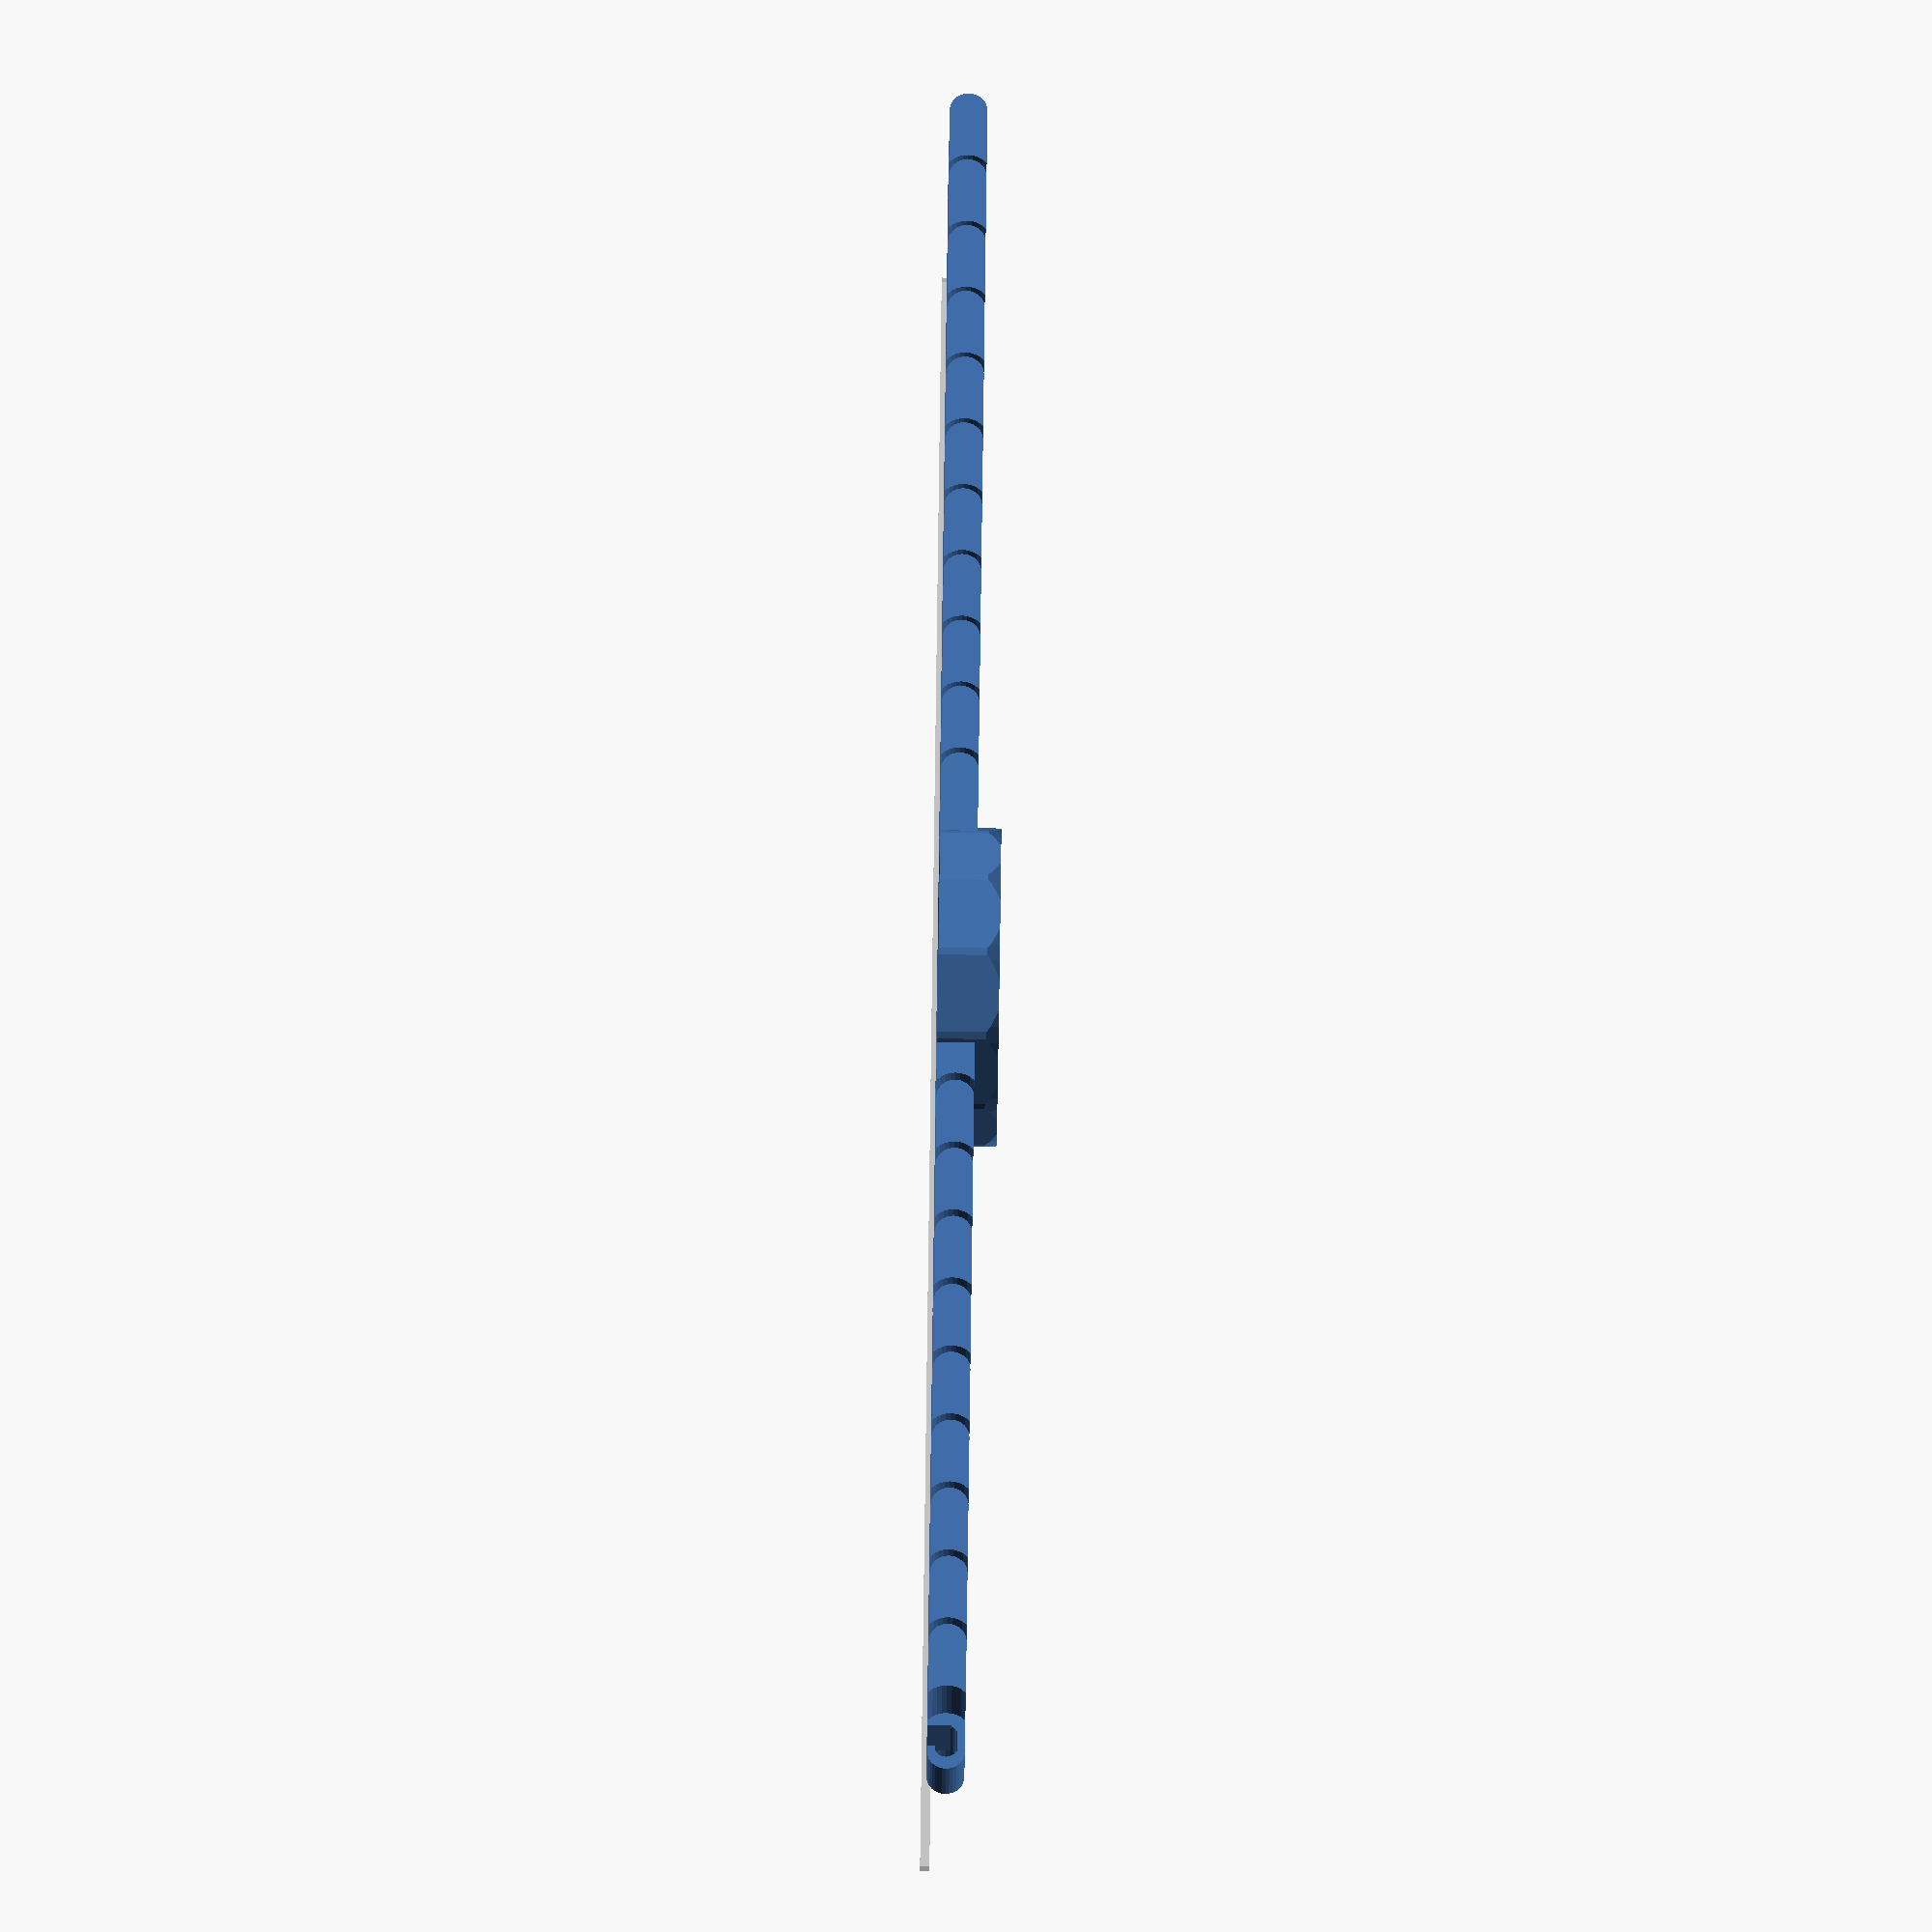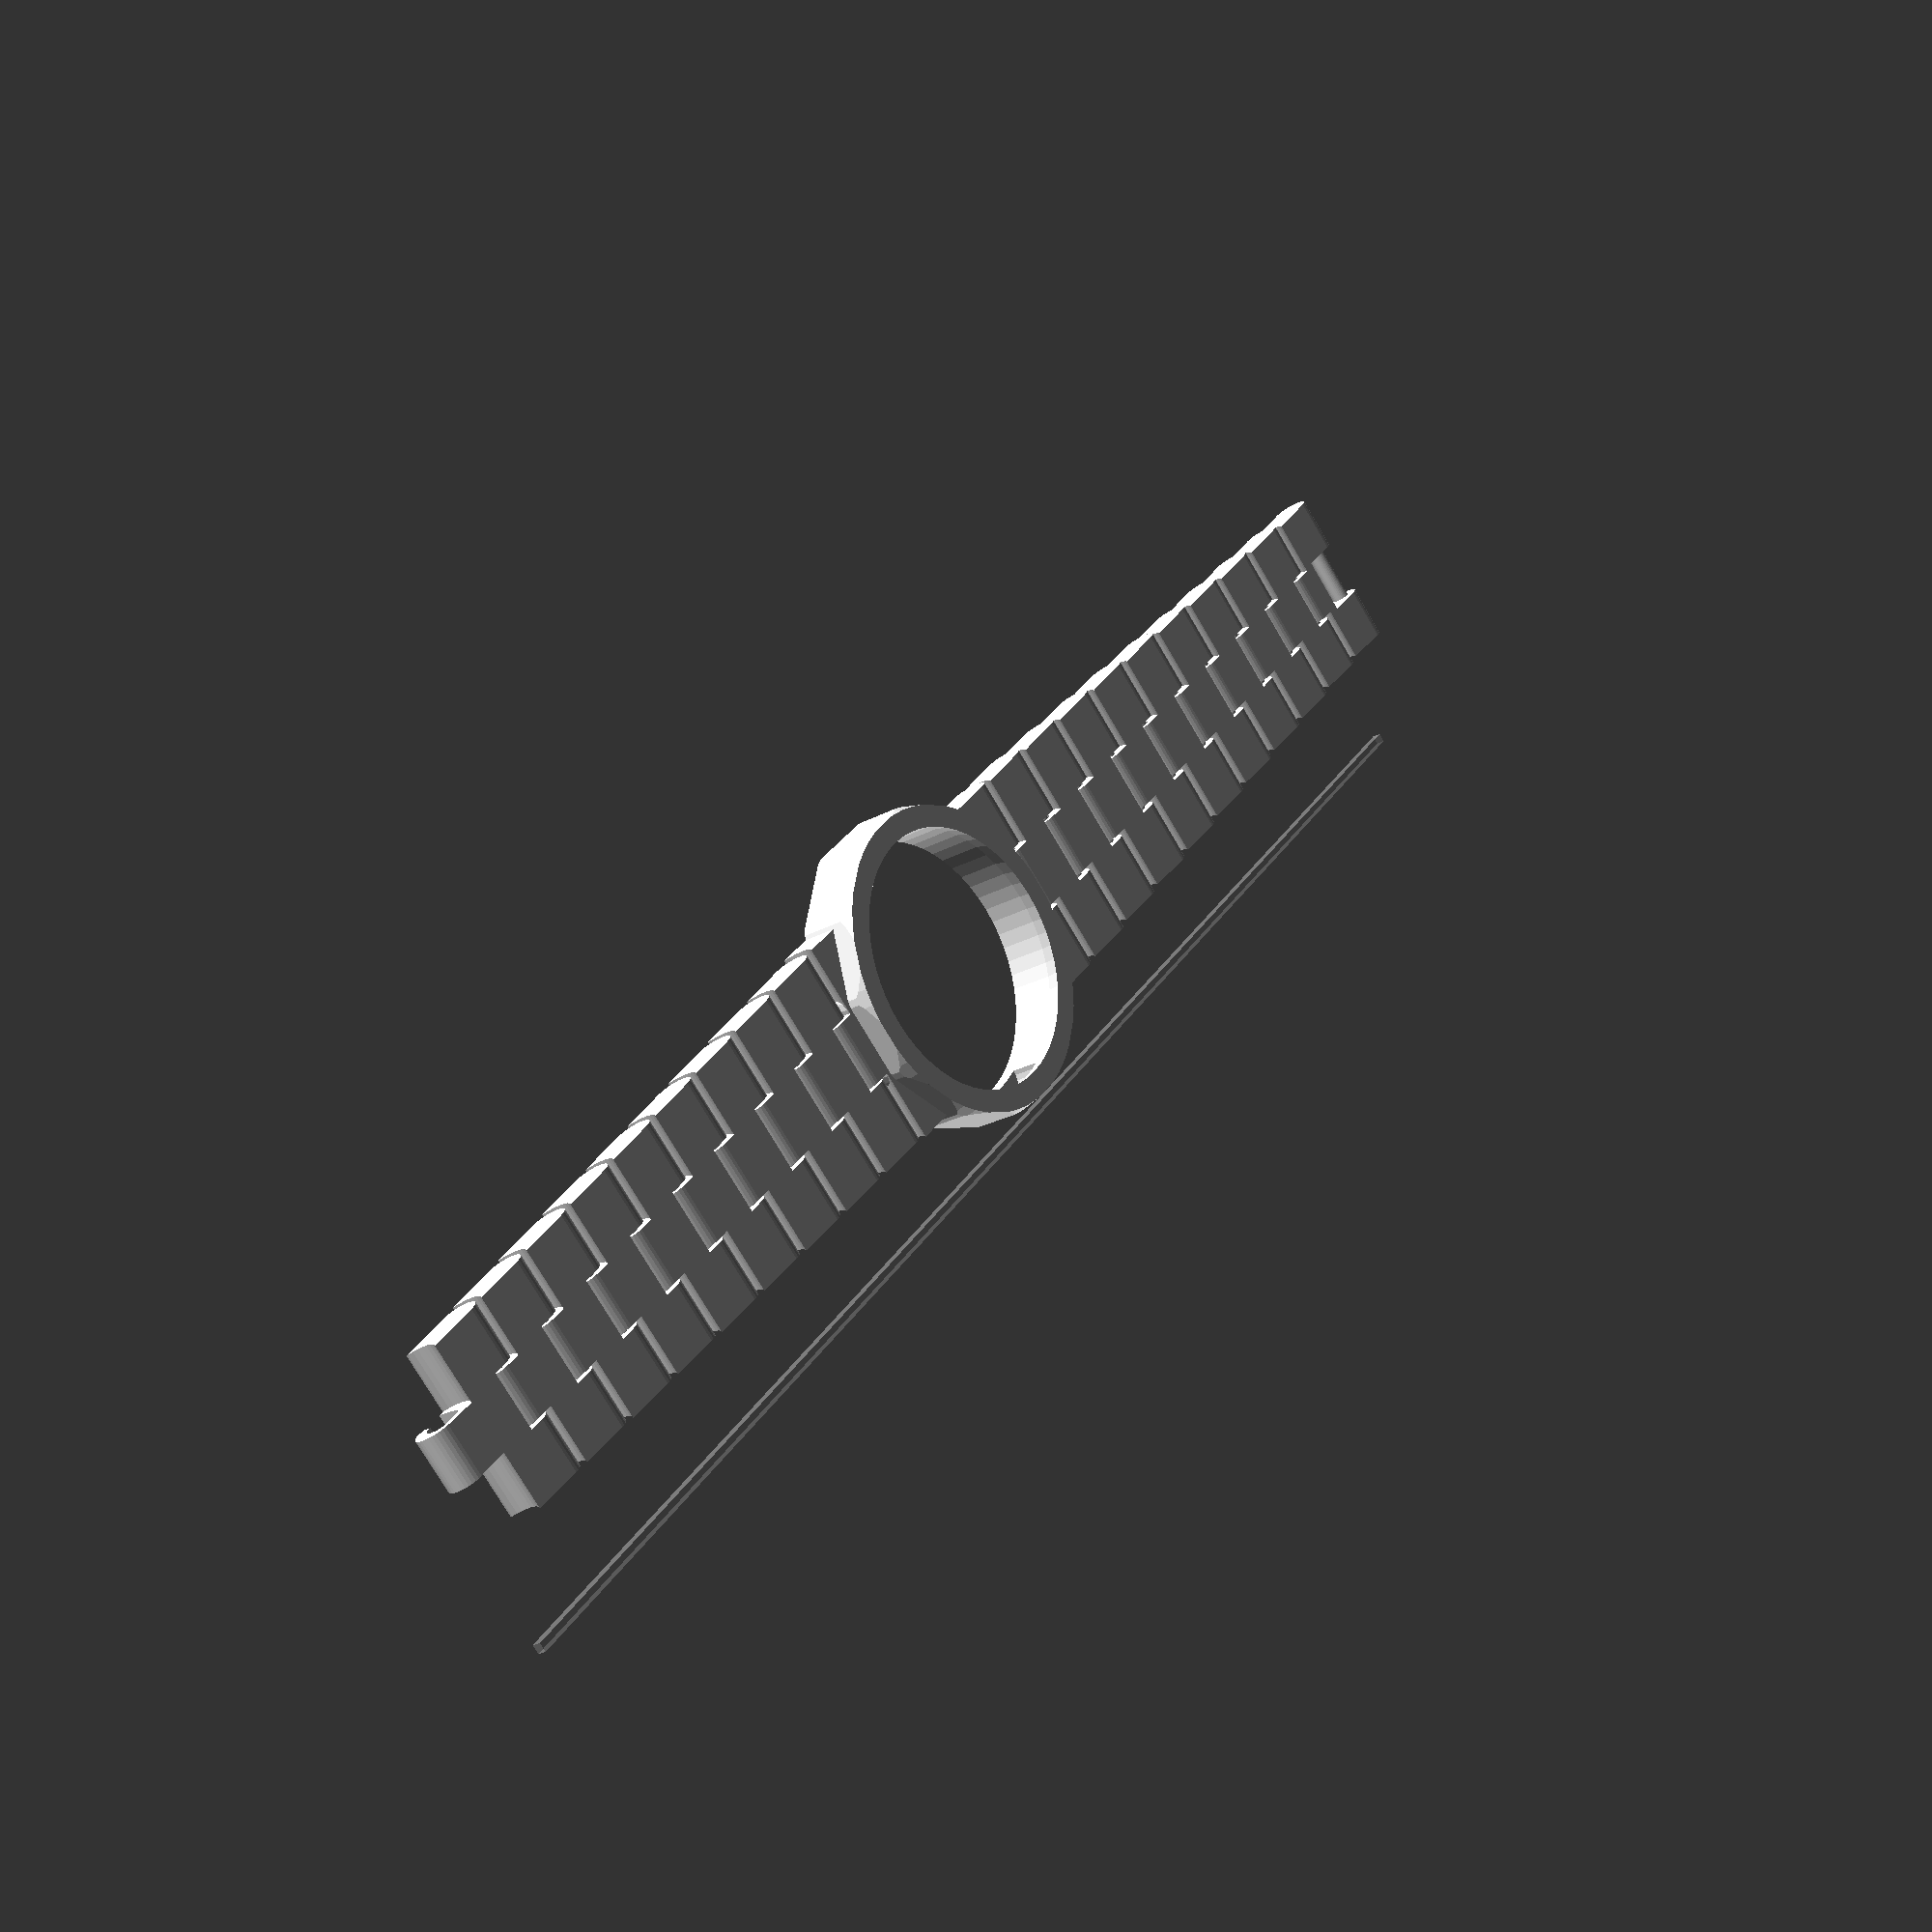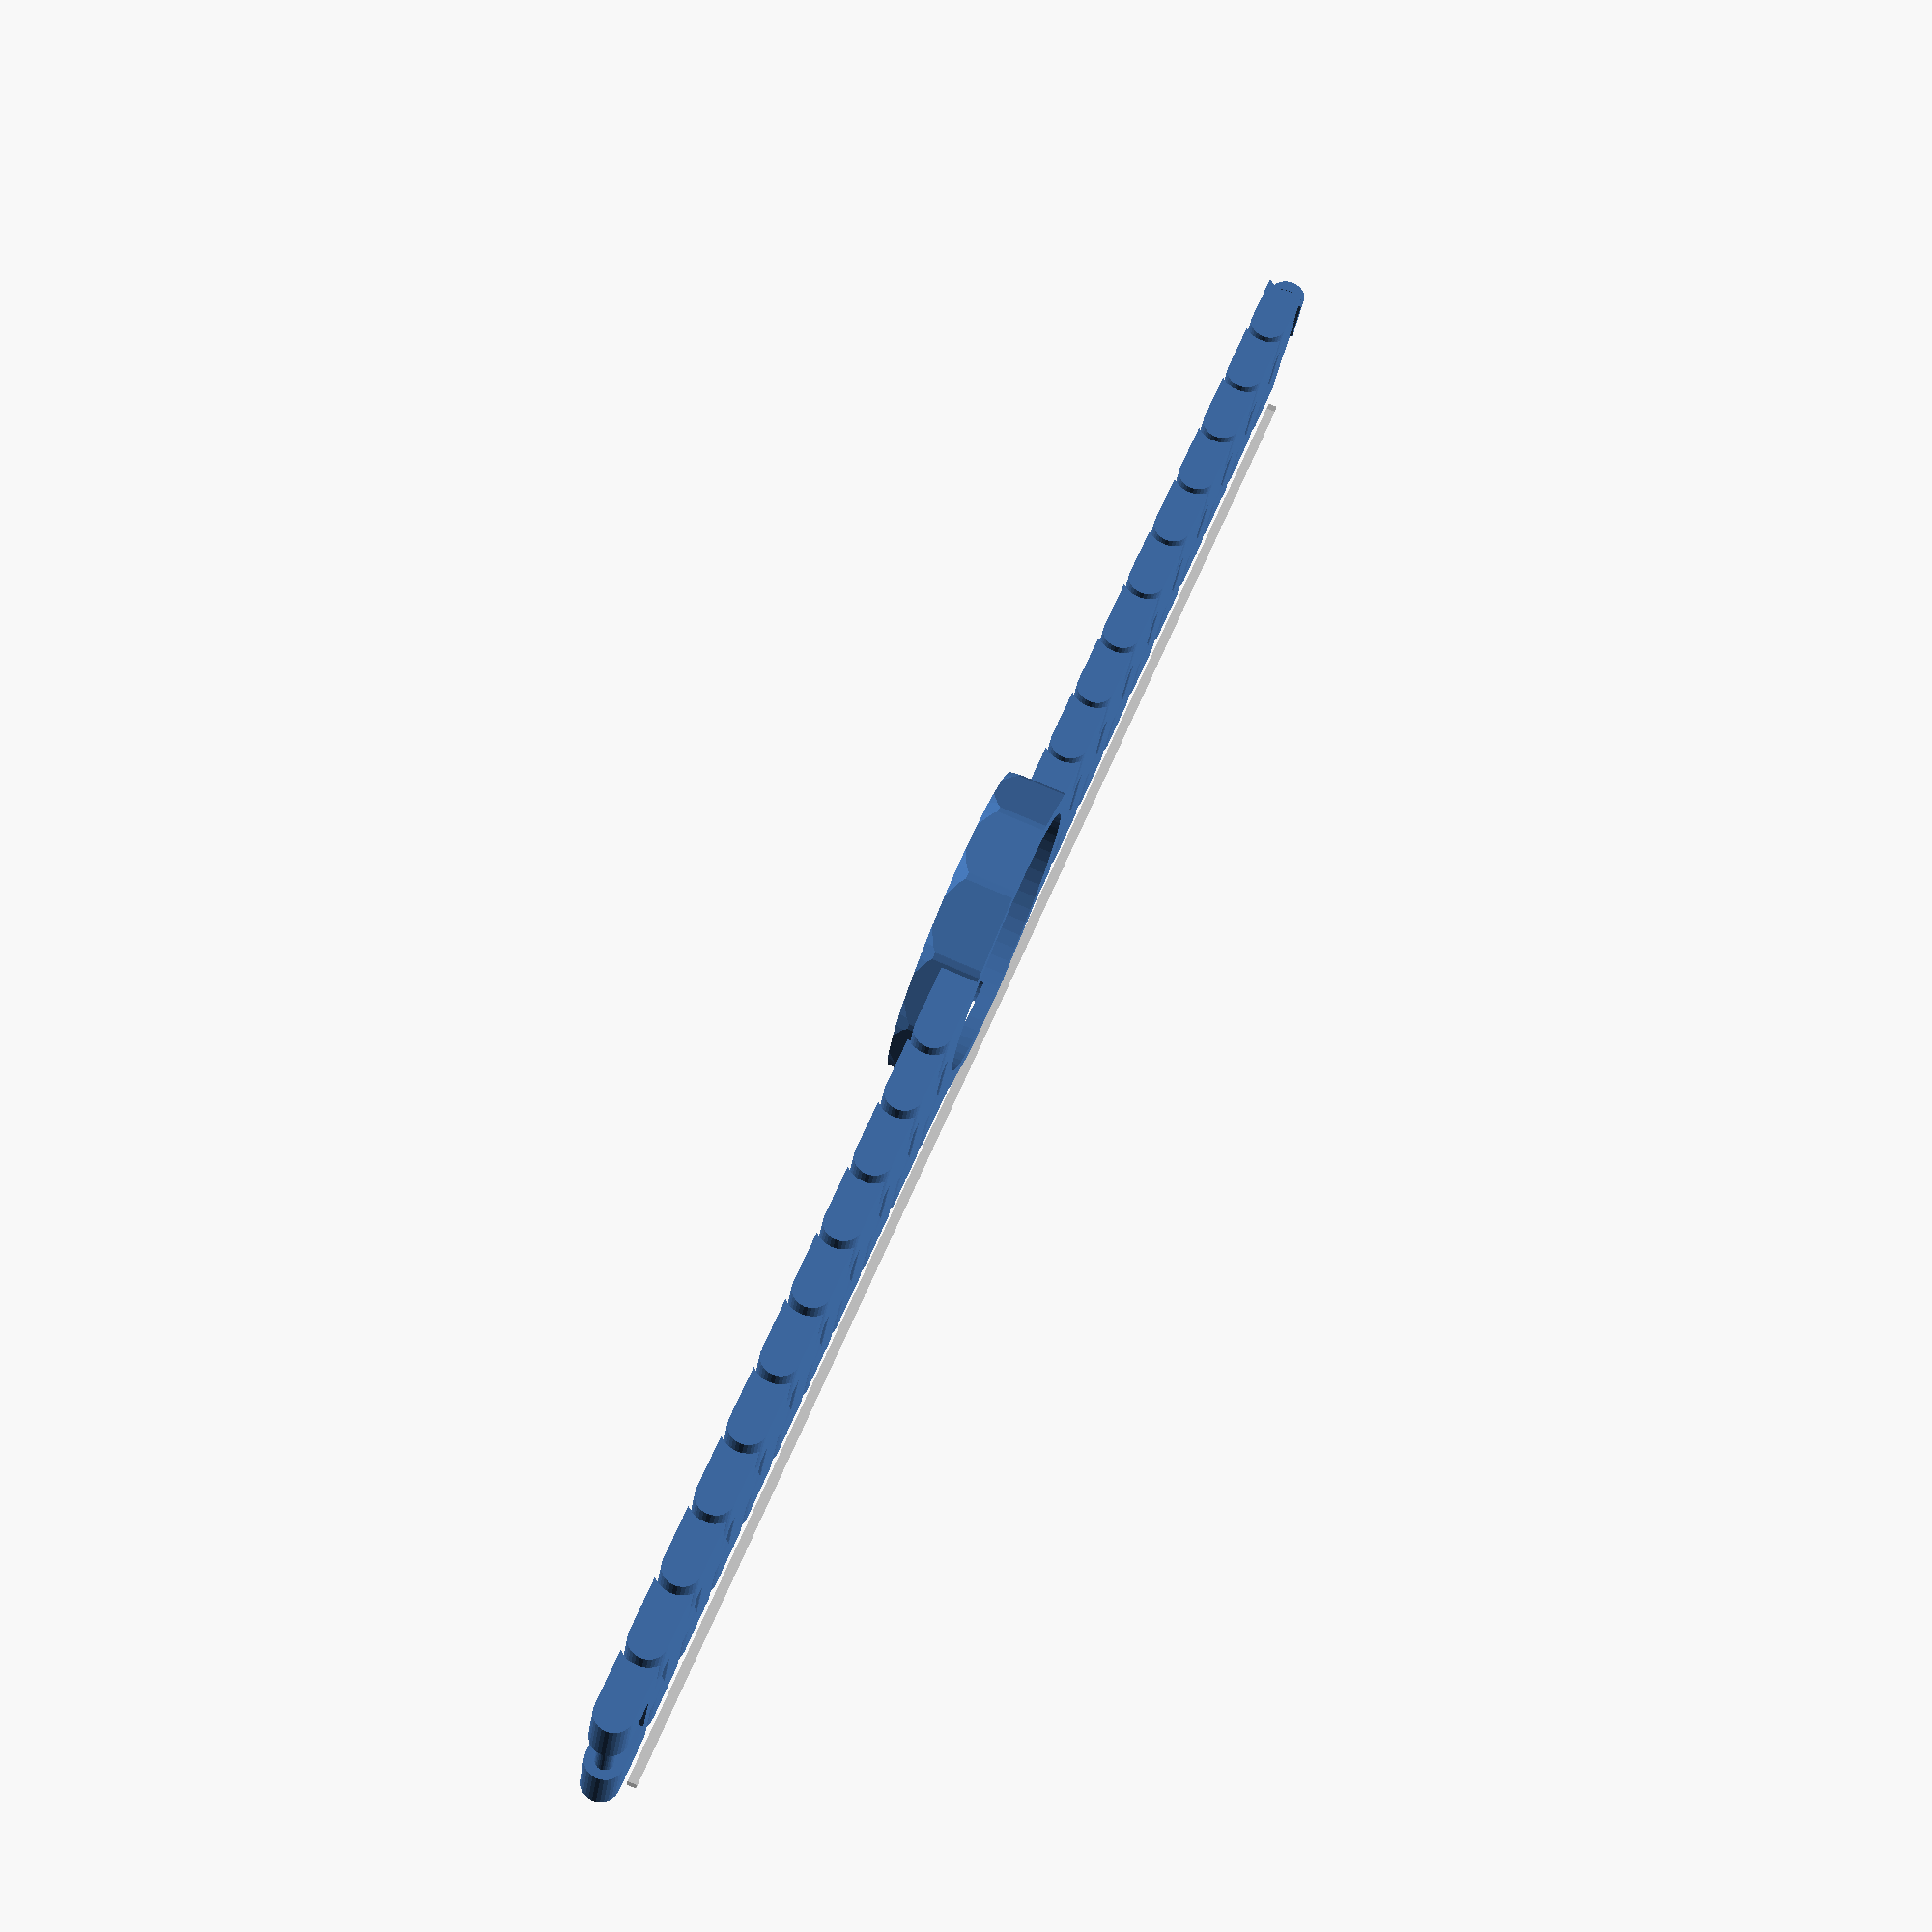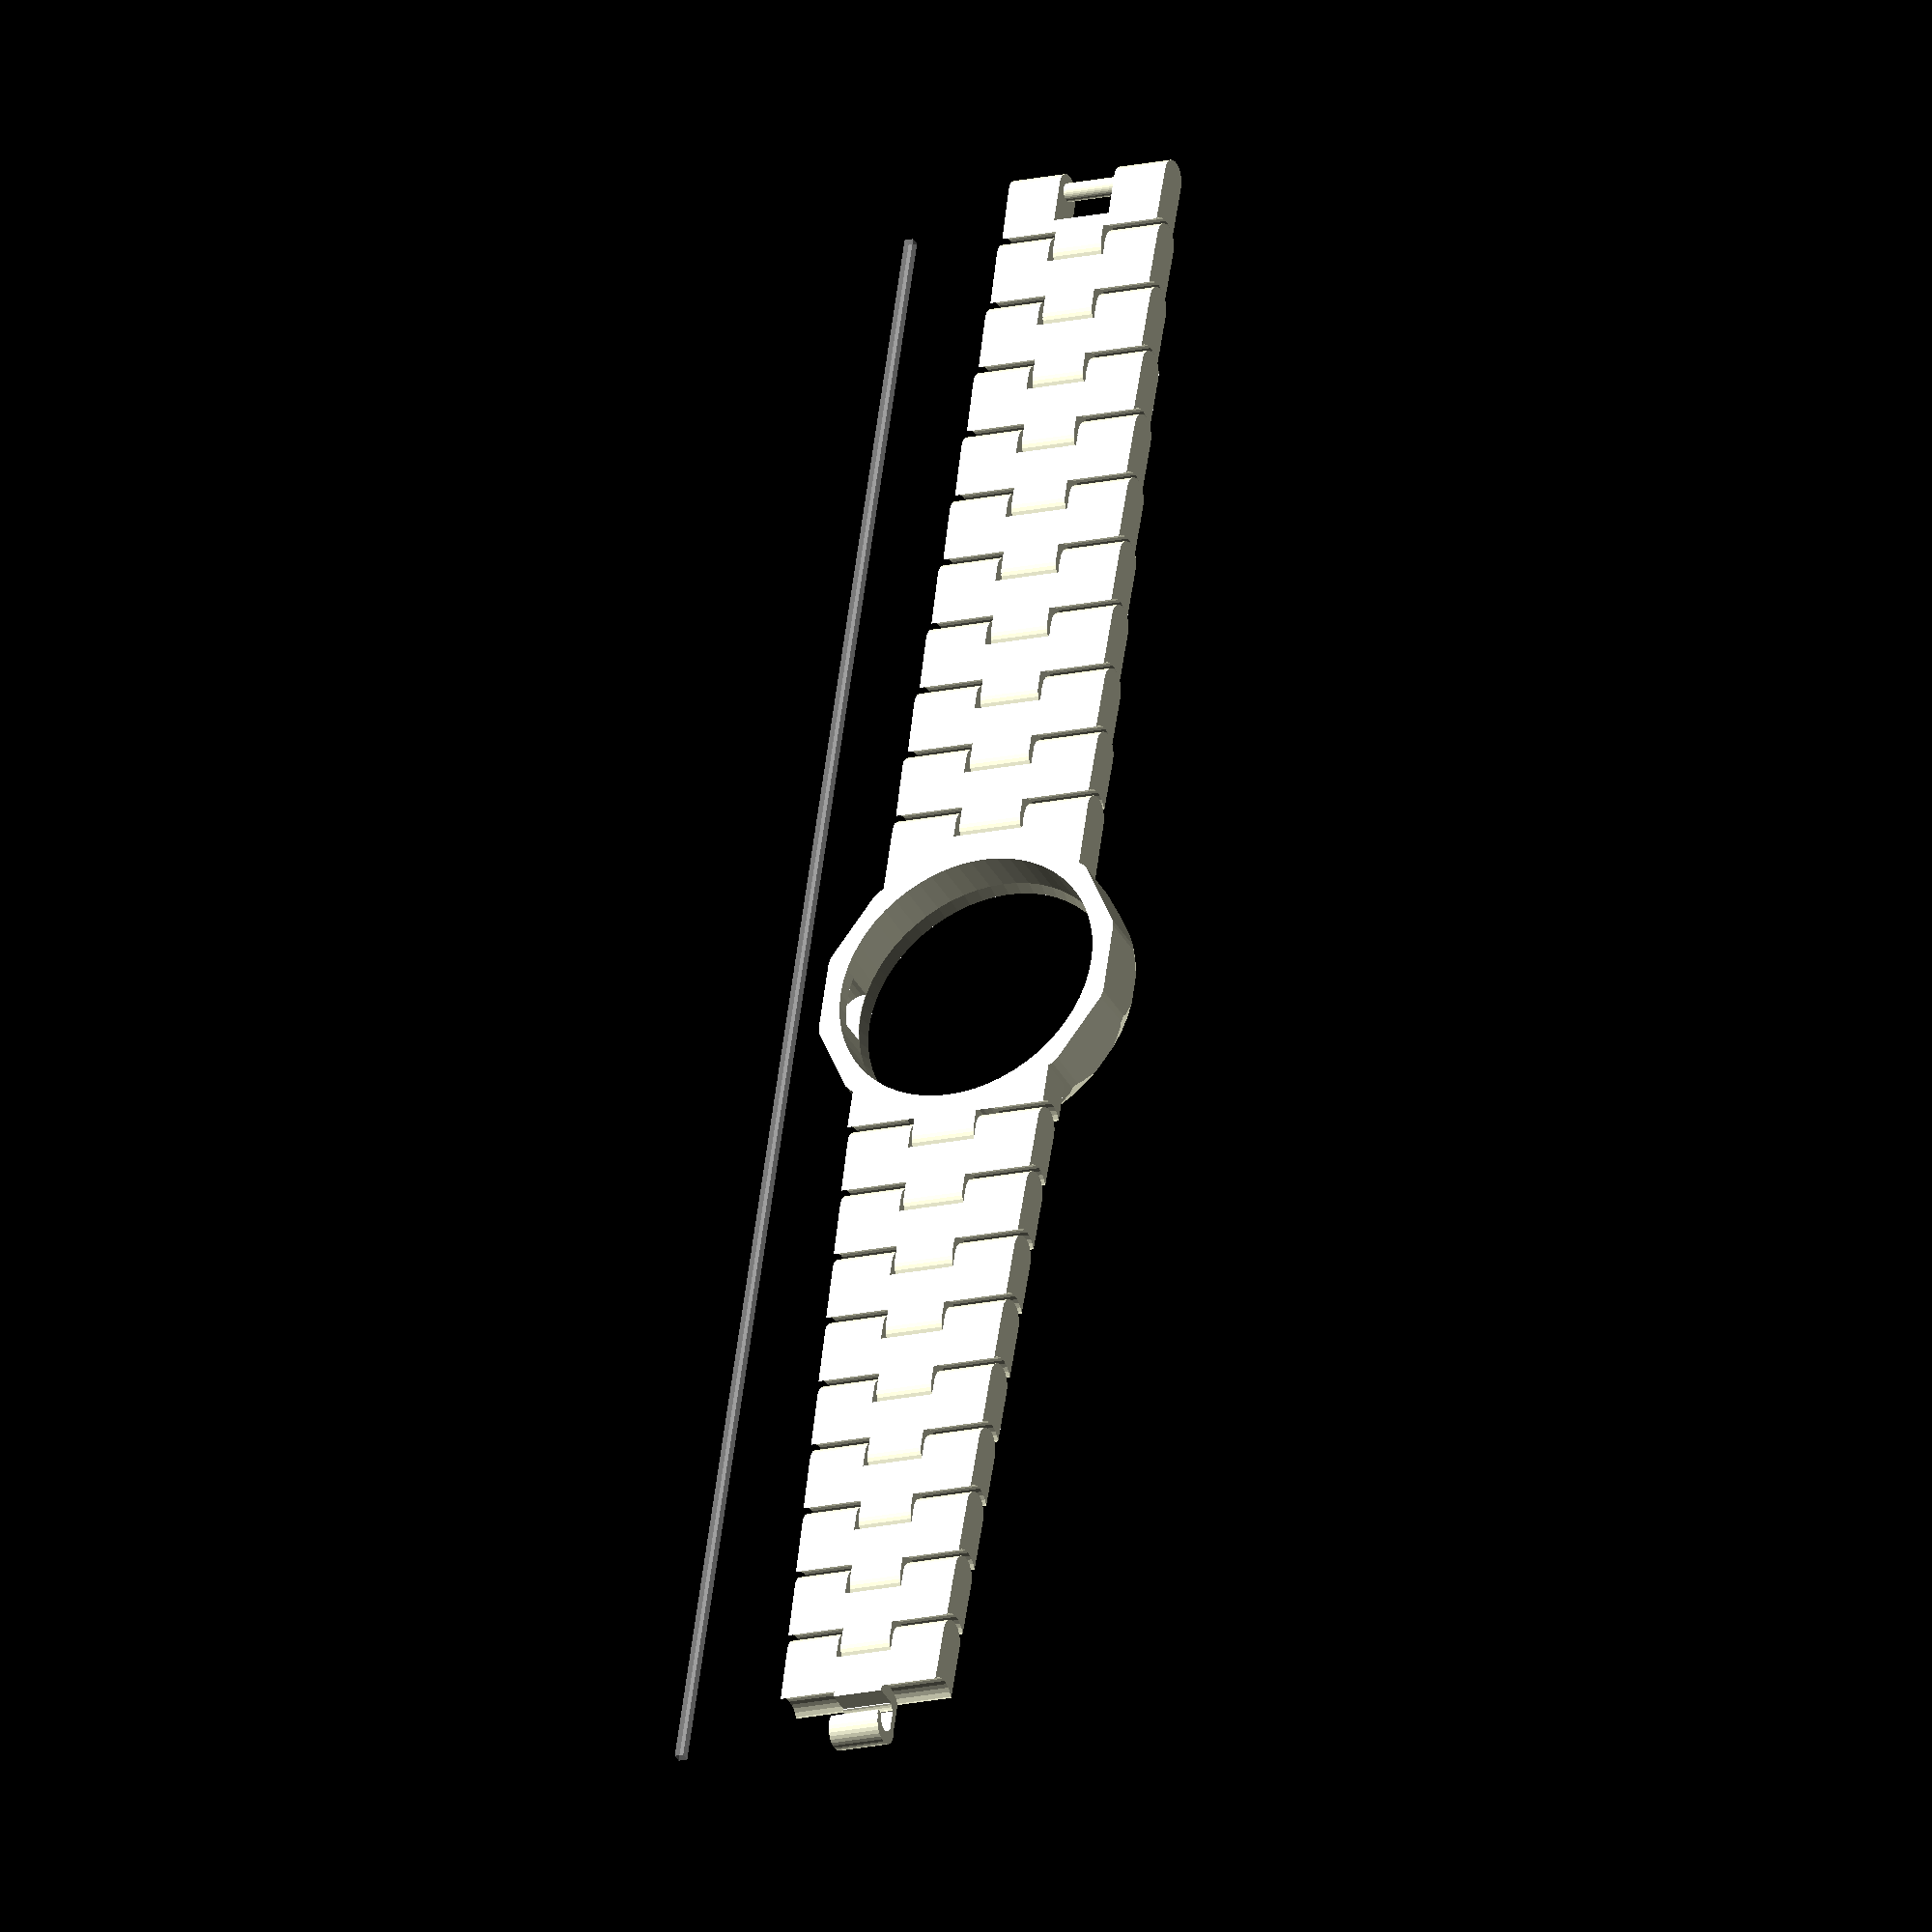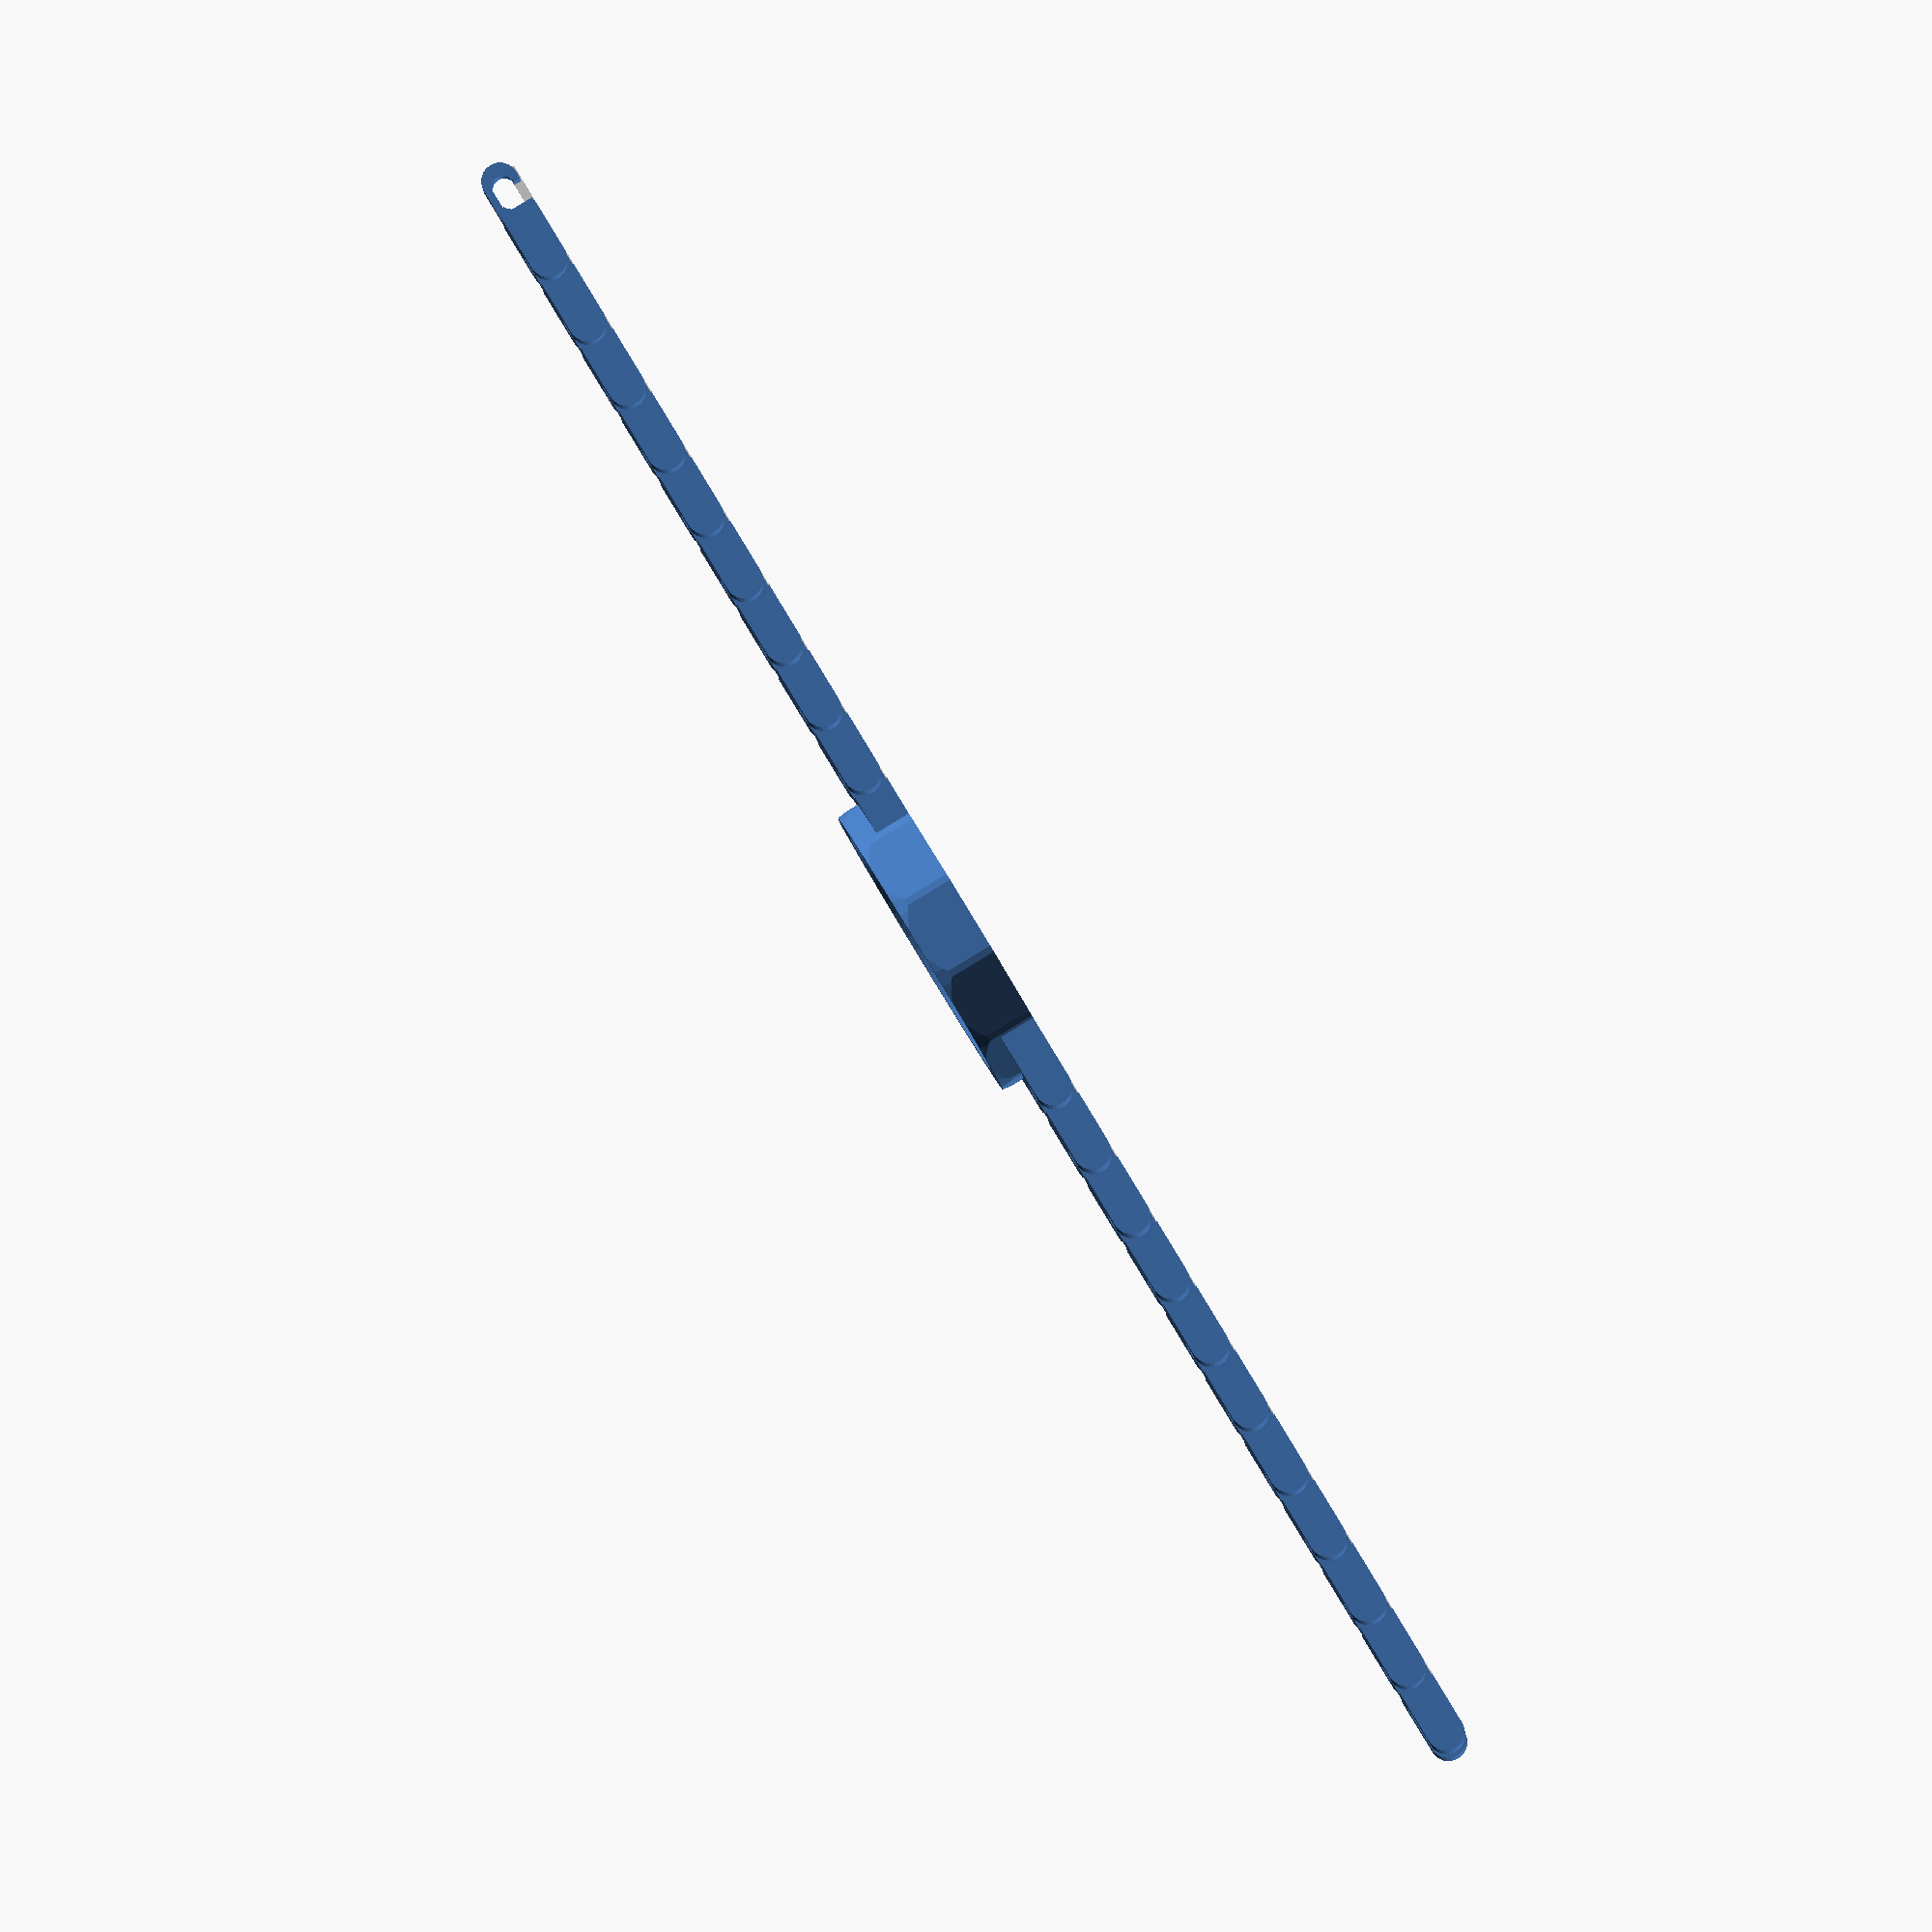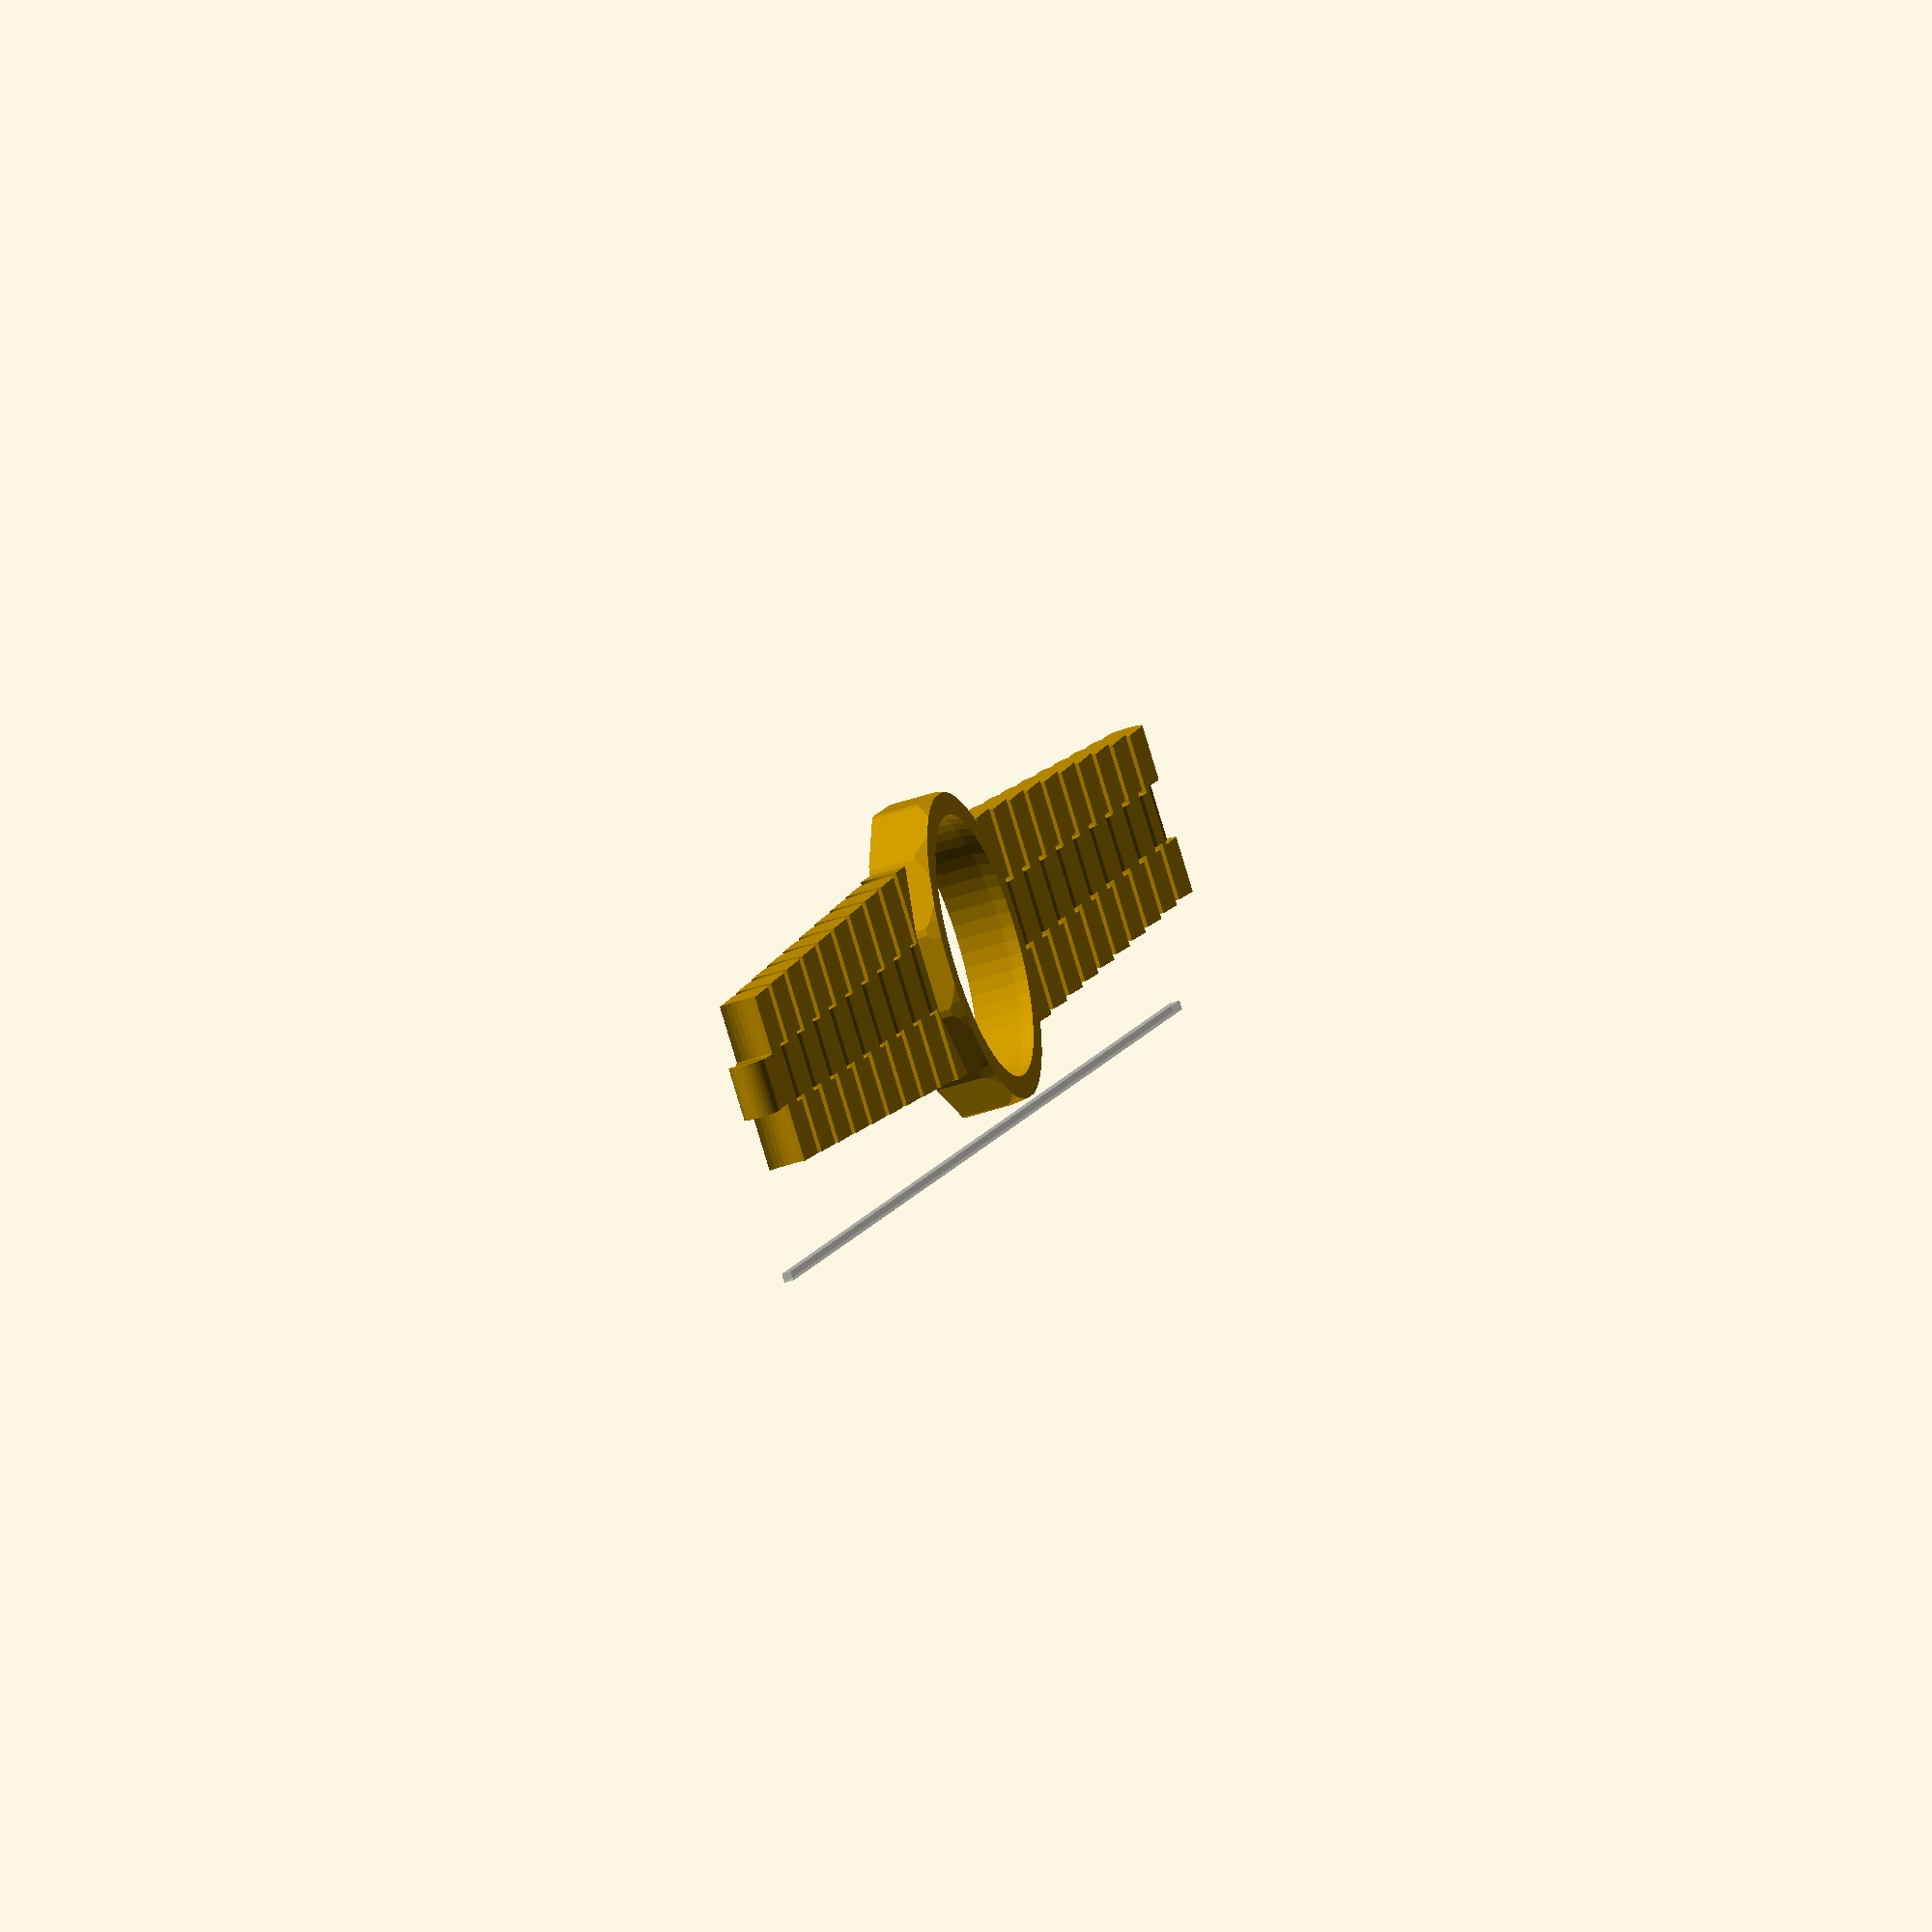
<openscad>
// v0.1 board is 0.622" radius
// v0.2 board is 0.5642" radius (1 square inch)

// play between the links
link_play = 1.4;

// horizontal play between the teeth
teeth_play = 0.2;

band_height = 4;
pin_ratio = 3/5;


module link(w,d,h,w2, last=0, first=0)
{
	render() difference() {
		intersection() {
			translate([0,0,-h/2-1])
			linear_extrude(height=h+2)
			polygon([
				[-w2/2,-(d+h+(last?h:0))/2],
				[+w2/2,-(d+h+(last?h:0))/2],
				[+w/2,+(d+h)/2],
				[-w/2,+(d+h)/2],
			]);
		union() {

			cube([w2 > w ? w2 : w,d,h], center=true);

			// positive rounded edge A1, length w2
			translate([0,d/2,0])
			rotate([0,90,0]) 
			cylinder(d=h, h=w, $fn=32, center=true);

			// positive rounded edge B2
			translate([0,-d/2,0])
			rotate([0,90,0]) 
			cylinder(d=h, h=w2, $fn=32, center=true);

			// last one has a square clasp
			if(last)
			{
				translate([0,-h,0])
				cube([w/3-2*teeth_play,h,h], center=true);

				translate([0,-h*3/2,0])
				rotate([0,90,0]) 
				cylinder(d=h, h=w/3-2*teeth_play, $fn=32, center=true);
			}
		}
		}

		// negative large rounded edge B1
		translate([w2/3/2-teeth_play,-d/2,0])
		rotate([0,90,0]) 
		cylinder(d=h+link_play, h=w2/3+4, $fn=32);

		translate([-w2/3/2+teeth_play,-d/2,0])
		rotate([0,-90,0]) 
		cylinder(d=h+link_play, h=w2/3+4, $fn=32);

		// negative large rounded edge A2
		translate([0,d/2,0])
		rotate([0,90,0]) 
		cylinder(d=h+link_play, h=w2/3+2*teeth_play, $fn=32, center=true);

		// pin hole
		translate([0,-d/2,0])
		rotate([0,90,0]) 
		cylinder(d=h*pin_ratio, h=w+2, $fn=32, center=true);

		// if this is the last one,
		if(last) {
			// make the hole open on the bottom
			translate([0,-d/2,-1])
			//rotate([20,0,0])
			cube([w,h*pin_ratio,h/2+1], center=true);

			translate([0,-d/2-h/3,0])
			rotate([0,90,0]) 
			cylinder(d=h*pin_ratio, h=w+2, $fn=32, center=true);

			translate([0,-d/2-h/3/2,0])
			//rotate([20,0,0])
			cube([w,h*pin_ratio,h*pin_ratio], center=true);
		}

		if (first) {
			// and make the clasp side even large
			translate([0,+h/3,-1])
			cube([w2/3+2*teeth_play,h,h+2], center=true);
		}


		// maybe add some fun patterns
		if(0) {
		translate([w*1/6,d/2+h/4,-1]) cylinder(d=w/4, h=h+2, $fn=7);
		translate([w*3/6,d/2-h/4,-1]) cylinder(d=w/4, h=h+2, $fn=7);
		translate([w*5/6,d/2+h/4,-1]) cylinder(d=w/4, h=h+2, $fn=7);
		}
	}

	// pin
	translate([0,d/2,0])
	rotate([0,90,0])
	cylinder(d=h*pin_ratio-2*teeth_play, h=w-2, $fn=32, center=true);
}

module case(dial,lug_offset,band_width,height)
{
render() difference()
{
	union() {
		intersection() {
		// 12-sided outside
		rotate([0,0,360/12/2]) cylinder(r=dial+3, h=height, $fn=12);
		// round off the corners slightly
		translate([0,0,-1]) cylinder(r=dial+3-0.1, h=height+2, $fn=180);
		// and round off the top slightly
		sphere(r=dial+3+0.7, $fn=60);
		}


		// lug
		translate([+lug_offset+1,0,band_height/2])
		rotate([0,0,90])
		link(band_width, 8, band_height, w2=band_width);

		translate([-lug_offset-2,0,band_height/2])
		rotate([0,0,90])
		link(band_width, 8, band_height, w2=band_width);

		translate([-lug_offset,0,band_height/2])
		rotate([0,0,90])
		cube([band_width,5,band_height], center=true);

		// bump for button
		//translate([0,dial,height/4]) cylinder(r=3, h=height/2, $fn=30);
	}


	// tapered cylinder inside
	translate([0,0,height-1.5]) cylinder(r1=dial+0.4, r2=dial, h=1.6, $fn=60);

	// cutout for button
	translate([0,dial,height/4]) cylinder(r=3-0.1, h=height/2, $fn=30);

	// larger inside cylinder
	cylinder(r=dial+0.4, h=height-1.5, $fn=60);

/*
	// slot for strap
	translate([-14,0,0]) rotate([0,+30,0]) cube([20,band_width,2], center=true);
	translate([+14,0,0]) rotate([0,-30,0]) cube([20,band_width,2], center=true);
*/
}
}


// v0.1 case
if(0)
translate([0,25,0]) case(
	dial=0.622 * 25.4,
	lug_offset = 16,
	band_width = 22.2,
	height=8
);


// v0.2 case
band_width = 18;
band_length = 8;
band_count = round(160 / band_length / 2);

if(1)
{
case(
	dial= 0.5642 * 25.4,
	lug_offset = 14,
	band_width = band_width + band_count*0.5,
	height=6.5
);

if(1)
for(i=[1:band_count])
{
	translate([-i*band_length-14-2,0,band_height/2])
	rotate([0,0,90])
	link(
		band_width+(band_count-i+1)*0.5,
		band_length,
		band_height,
		band_width+(band_count-i)*0.5,
		first=(i==band_count)
	);
}

if(1)
for(i=[1:band_count-1])
{
	translate([+i*band_length+14+1,0,band_height/2])
	rotate([0,0,90])
	link(
		band_width + (band_count-i)*0.5,
		band_length,
		band_height,
		band_width + (band_count-i-1)*0.5,
		last=(i==band_count-1)
	);
}
} else {

// test band
for(i=[1:4])
{
	translate([+i*band_length+14+5,-band_width/2,0])
	rotate([0,0,90])
	link(band_width+i,band_length,band_height,band_width+i+1, last=(i==4), first=(i==1));
}
}

%translate([0,20,0]) cube([190,1,1], center=true);

</openscad>
<views>
elev=78.0 azim=39.7 roll=269.1 proj=o view=solid
elev=203.5 azim=312.9 roll=226.4 proj=p view=solid
elev=101.5 azim=340.0 roll=67.0 proj=p view=wireframe
elev=215.0 azim=261.9 roll=335.4 proj=o view=solid
elev=271.9 azim=178.2 roll=58.7 proj=o view=wireframe
elev=46.2 azim=126.8 roll=291.2 proj=o view=solid
</views>
